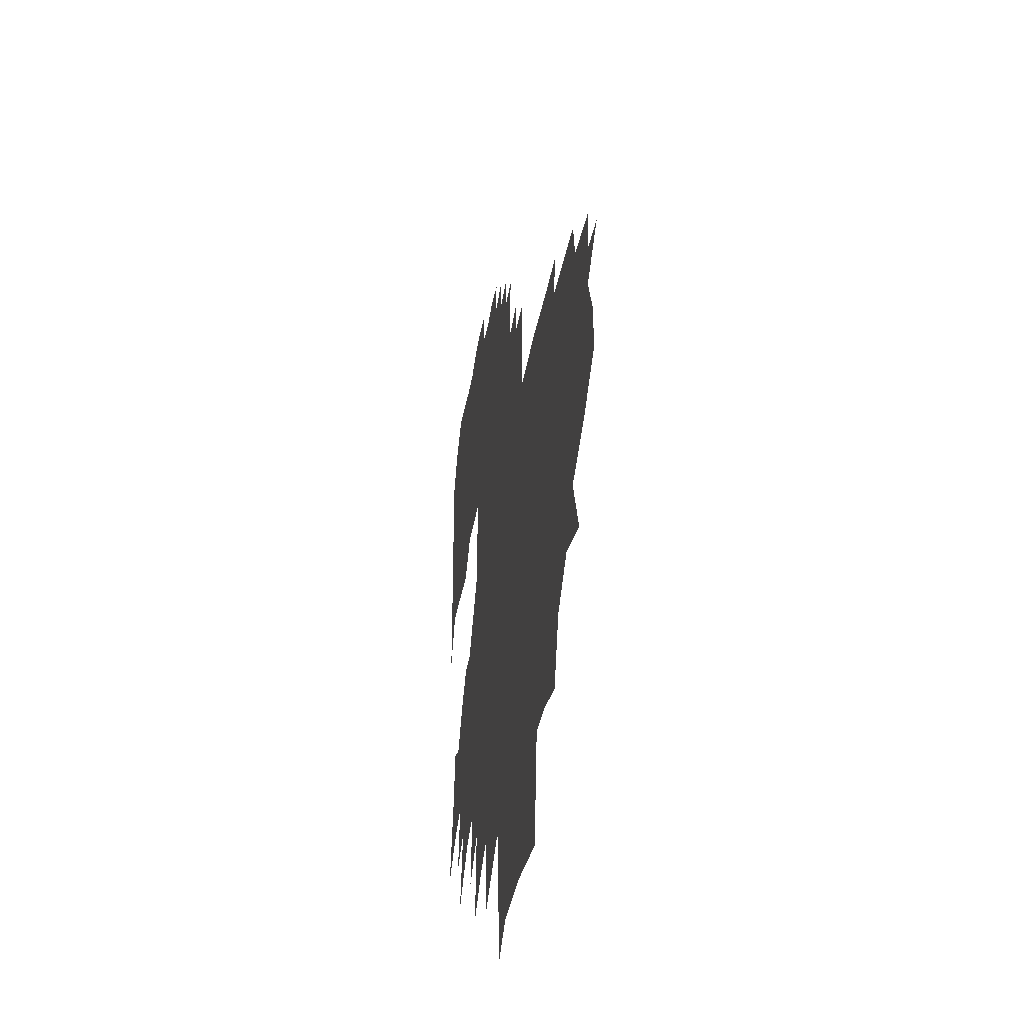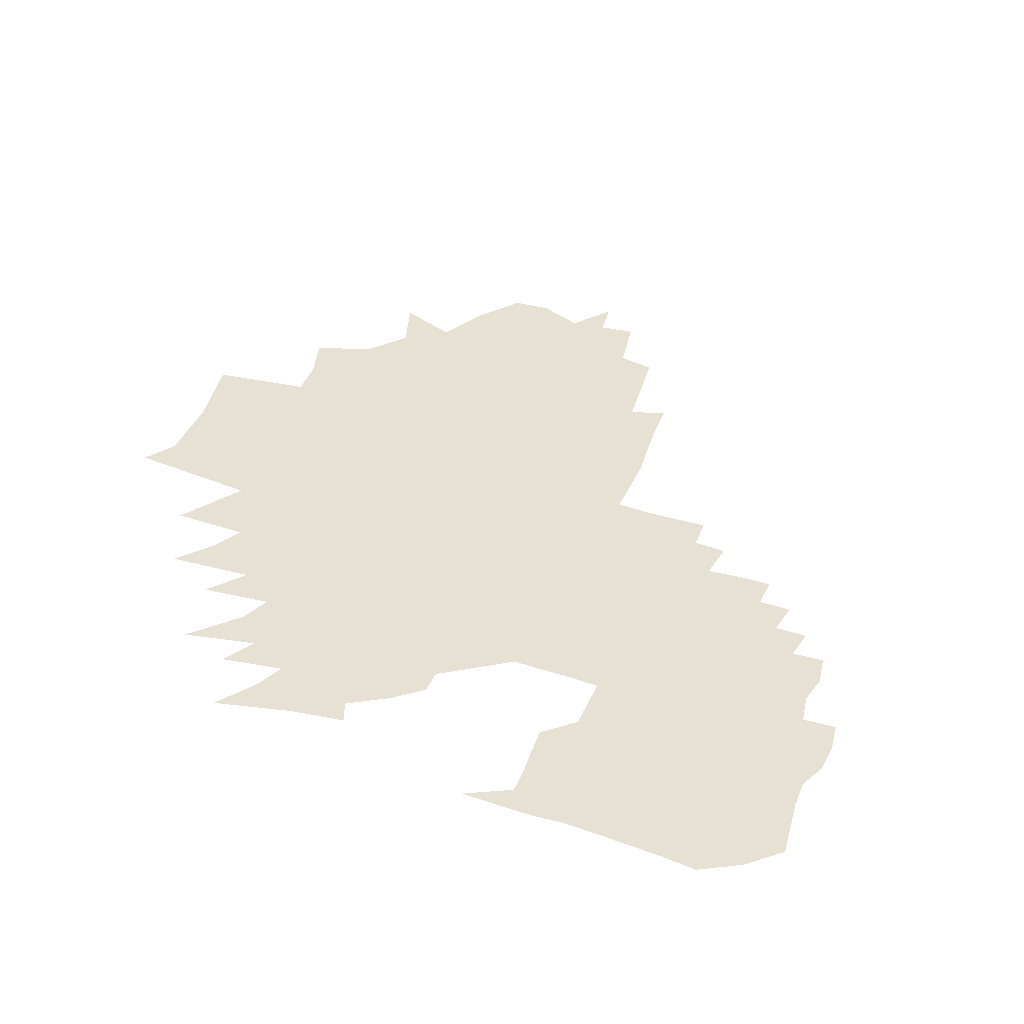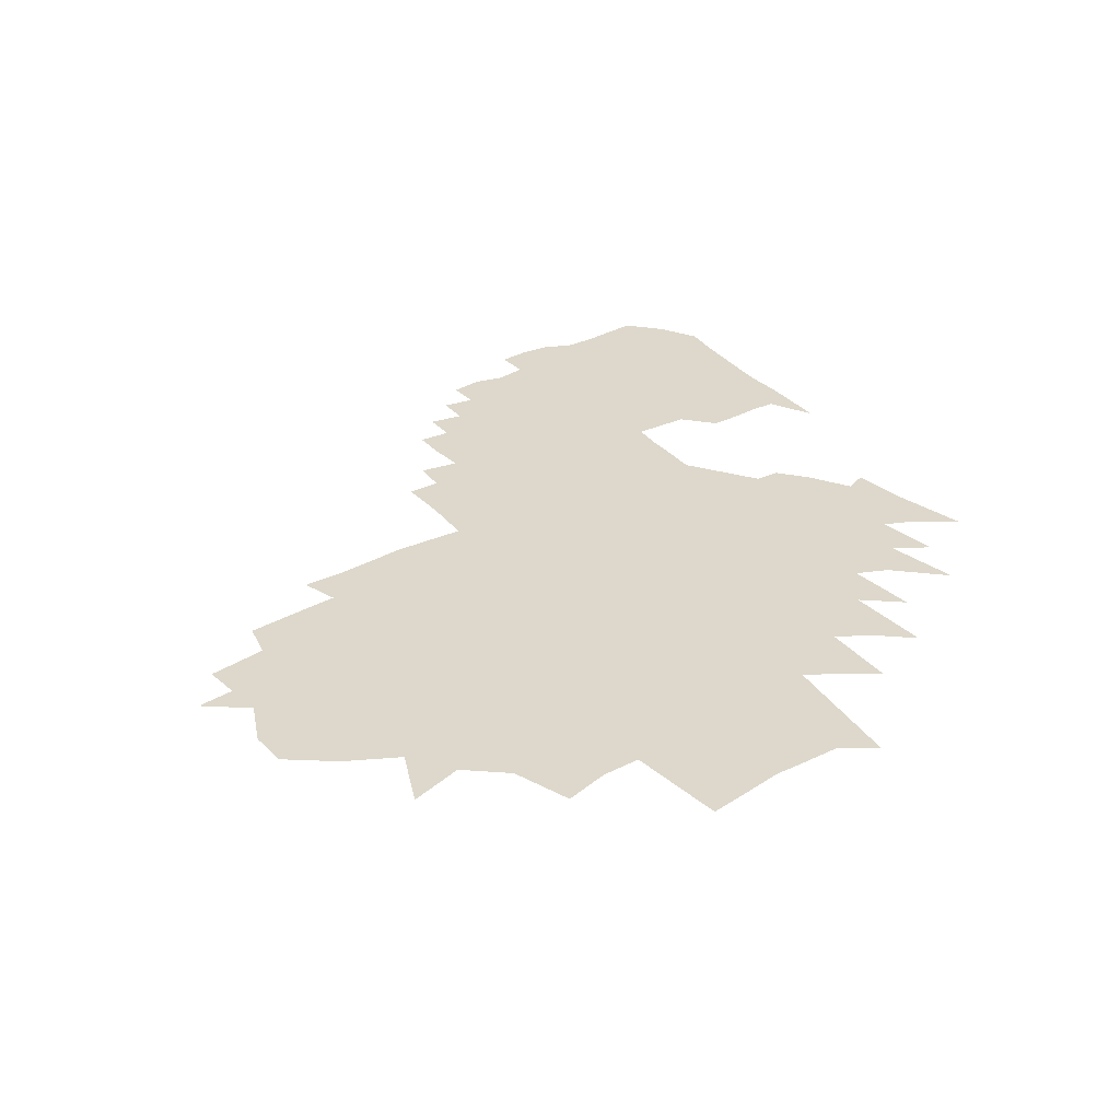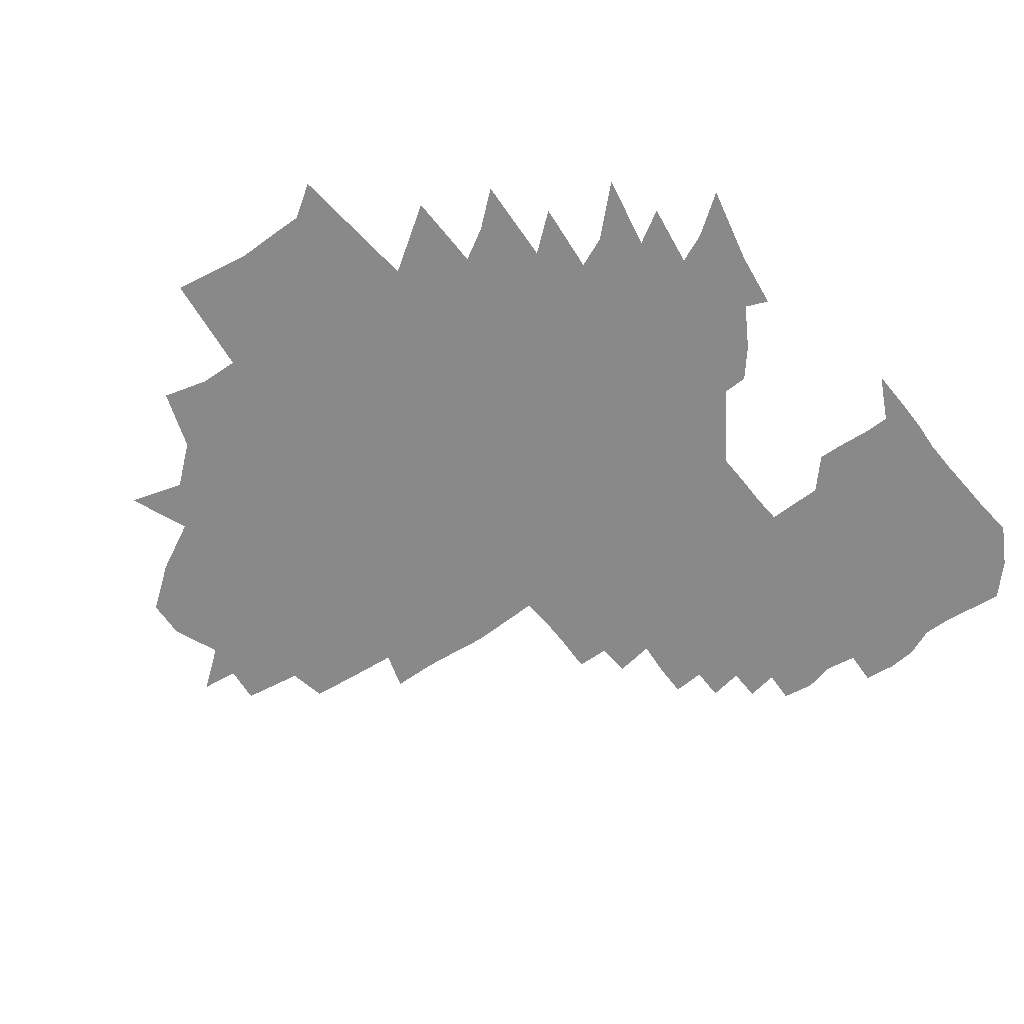
<metadata>
{"format":"obj","ext":"obj","renderer":"f3d","projection":"perspective","resolution":1024,"background":"white","views":[{"elev":-38.9,"azim":-99.1,"up":"+Y"},{"elev":38.9,"azim":112.3,"up":"+Z"},{"elev":31.2,"azim":-32.5,"up":"+Z"},{"elev":-63.3,"azim":38.1,"up":"+Z"}]}
</metadata>
<code>
v 745.3 525.8 0
v 754.3 484.9 0
v 753.4 498.6 0
v 760 514.9 0
v 758.4 527.7 0
v 756.9 540.5 0
v 770.2 473.5 0
v 777.9 491.9 0
v 782 507.1 0
v 782.4 520.1 0
v 783.1 532.6 0
v 777.6 544.3 0
v 780.1 557.4 0
v 780.3 443.3 0
v 788.5 464.6 0
v 793.9 481.9 0
v 802.1 500.1 0
v 803.5 512.7 0
v 807.6 526.1 0
v 806 536.6 0
v 802.4 547.7 0
v 797.9 559.6 0
v 799.4 449.6 0
v 807.1 470.6 0
v 813.7 488.7 0
v 817.9 503.7 0
v 818.7 515.5 0
v 820.1 527.6 0
v 818.2 538.5 0
v 816 549.7 0
v 813.7 561.4 0
v 809.5 574.4 0
v 813.4 438.4 0
v 820.4 459.9 0
v 824.7 476.8 0
v 828 491.6 0
v 830.7 505.3 0
v 831 516.7 0
v 832.2 528.9 0
v 831.2 539.8 0
v 830.7 550.9 0
v 828.9 561.9 0
v 824.3 574.9 0
v 821 417.8 0
v 831.5 447.1 0
v 837.7 467.7 0
v 839.4 480.8 0
v 841.3 494.1 0
v 842.4 506.1 0
v 843.6 518.5 0
v 844.1 530.1 0
v 843.3 540.9 0
v 842.4 551.9 0
v 840.7 563.1 0
v 836.8 576.4 0
v 836.9 422.7 0
v 845.3 450 0
v 848.9 466.5 0
v 850.4 479.4 0
v 852.4 493.5 0
v 854.5 507.4 0
v 855.2 519.4 0
v 855 530.6 0
v 854.3 541.6 0
v 854.1 552.9 0
v 851.9 564.9 0
v 848.9 577.9 0
v 850.6 423.5 0
v 858.3 452.2 0
v 861.6 468.5 0
v 863.3 482.2 0
v 865.3 496.3 0
v 866.8 509.3 0
v 867 520.6 0
v 866.4 531.4 0
v 866.2 542.5 0
v 865.7 553.5 0
v 864.3 565 0
v 861.8 578 0
v 855.1 388.4 0
v 863.1 422.4 0
v 869.9 451.4 0
v 873.9 470.9 0
v 875.4 484.5 0
v 876.6 497.1 0
v 877.6 509.6 0
v 878.1 521.3 0
v 877.7 532.2 0
v 877.2 543.2 0
v 876.5 554.3 0
v 875.5 566 0
v 874.5 577.9 0
v 875.1 589.9 0
v 874.9 601.6 0
v 874.3 613.2 0
v 869.1 390.9 0
v 876.4 426.2 0
v 882.2 454.1 0
v 885.8 473.4 0
v 887.3 486.7 0
v 888 498.5 0
v 888.6 510 0
v 888.9 521.3 0
v 888.6 532.5 0
v 888.2 543.7 0
v 887.5 555 0
v 886.8 566.4 0
v 887.7 578 0
v 887.2 589.8 0
v 886.8 601.7 0
v 885.9 613.8 0
v 886.3 625.4 0
v 882.6 393.7 0
v 889.6 431.5 0
v 893.7 455.9 0
v 897.1 476 0
v 898 487.5 0
v 899.1 499.7 0
v 899.4 510.3 0
v 900.4 522 0
v 900.3 532.9 0
v 901.2 544.3 0
v 901.5 555.4 0
v 901.8 566.6 0
v 902 577.6 0
v 901.7 588.8 0
v 902.1 599.9 0
v 899.5 612.4 0
v 900 623.7 0
v 898.9 636.2 0
v 898.6 647.6 0
v 895.4 394 0
v 901.9 436 0
v 905.3 460.1 0
v 907.1 475.1 0
v 908.3 487.5 0
v 909.3 499.3 0
v 910.2 510.6 0
v 910.9 521.9 0
v 911.4 533 0
v 912.1 544.3 0
v 912.5 555.3 0
v 912.8 566.3 0
v 913.1 577.3 0
v 913.4 588.2 0
v 914.1 599.1 0
v 912.7 610.8 0
v 911.5 622.9 0
v 910 635.8 0
v 909.9 647.2 0
v 909.8 658.8 0
v 908 394.4 0
v 913.3 438.1 0
v 915.5 460.1 0
v 917.2 474.2 0
v 918.5 486.7 0
v 919.6 499.1 0
v 920.7 510.3 0
v 921.6 522.1 0
v 922.1 533 0
v 922.9 544.1 0
v 923.3 555 0
v 924 566 0
v 924.4 576.8 0
v 924.3 587.7 0
v 924.8 598.5 0
v 923.8 610.2 0
v 922.7 622.2 0
v 921.4 634.2 0
v 922.9 644.8 0
v 921.6 657.1 0
v 921.6 668.4 0
v 919.6 387 0
v 924 433.9 0
v 926 454.4 0
v 927.6 471.3 0
v 928.8 485 0
v 930 497 0
v 931 509.6 0
v 931.8 521.4 0
v 932.3 532.3 0
v 933.2 543.8 0
v 933.6 554.6 0
v 934.3 565.4 0
v 935.1 576.3 0
v 934.6 587.3 0
v 935.1 598.1 0
v 934.6 609.4 0
v 934.5 620.4 0
v 933.9 631.7 0
v 934.7 642.3 0
v 933.7 654.4 0
v 932.7 666.8 0
v 932.1 678 0
v 935.6 426.6 0
v 936.3 454.6 0
v 937.8 470.2 0
v 939.1 484 0
v 940.2 496.7 0
v 941.2 509.3 0
v 942.3 521.8 0
v 943.3 533.2 0
v 943.9 544 0
v 944.4 554.6 0
v 945.4 565.6 0
v 945.4 575.9 0
v 945.5 586.7 0
v 945.7 597.4 0
v 945.7 608.2 0
v 946 618.7 0
v 945.5 629.7 0
v 945.5 640.3 0
v 944.4 653 0
v 943.6 665.4 0
v 943.1 680 0
v 947.3 419.1 0
v 947.6 446.3 0
v 948.3 467 0
v 949.2 482.9 0
v 950.3 495.7 0
v 951.3 509.9 0
v 952.1 520.9 0
v 953 532.3 0
v 953.7 543.2 0
v 954.3 554 0
v 955 564.8 0
v 955.4 575.3 0
v 955.6 586 0
v 955.7 596.7 0
v 955.7 607.6 0
v 955.8 618 0
v 955.4 628.8 0
v 955.5 638.9 0
v 954.7 651.4 0
v 954.1 665.4 0
v 953.6 677.8 0
v 959 440.1 0
v 959.1 462.5 0
v 959.5 481 0
v 960.2 495.6 0
v 960.9 509.7 0
v 961.8 520.5 0
v 962.6 531.9 0
v 963.3 542.6 0
v 964.1 553.4 0
v 964.7 564.1 0
v 965.3 574.7 0
v 965.5 585.4 0
v 965.7 596 0
v 965.8 606.8 0
v 965.6 617.1 0
v 965.3 627.7 0
v 964.9 638 0
v 964.5 649.4 0
v 964.3 664.3 0
v 964.5 679.9 0
v 963.8 691.6 0
v 971.5 430 0
v 969.6 460.5 0
v 969.9 477.8 0
v 970.2 493.7 0
v 970.5 508 0
v 971.4 519.5 0
v 972 531.5 0
v 972.7 542.5 0
v 973.6 552.7 0
v 974.4 563.2 0
v 975.4 574 0
v 975.6 584.6 0
v 975.5 595.3 0
v 976 606.4 0
v 975.4 616.9 0
v 975.6 628.4 0
v 974.6 638.4 0
v 974.3 650.1 0
v 974.2 662.9 0
v 974.7 679.6 0
v 974.8 693.1 0
v 983.1 450 0
v 980.4 474.9 0
v 979.8 492.9 0
v 980.2 506.2 0
v 980.8 518.5 0
v 981.2 530.5 0
v 982.6 540.6 0
v 983 551.7 0
v 983.8 562.2 0
v 985.8 606.4 0
v 985 616.7 0
v 985.2 628.7 0
v 984 638.4 0
v 983.9 649.8 0
v 984.3 663.7 0
v 984.7 679.1 0
v 985 692.5 0
v 991.4 470.6 0
v 990.2 488.9 0
v 990.2 503.3 0
v 990.9 515.8 0
v 991.2 528.1 0
v 992.1 538.9 0
v 992.4 550 0
v 995.7 606.5 0
v 994.4 616.8 0
v 994.3 628.2 0
v 993.6 638.6 0
v 993.7 650.3 0
v 993.8 662.2 0
v 994.4 675.2 0
v 994.9 688.5 0
v 1008 455.4 0
v 1003 481.4 0
v 1001 498.4 0
v 1002 512 0
v 1001 526.4 0
v 1001 540.3 0
v 1001 550.1 0
v 1006 596 0
v 1005 606.9 0
v 1004 617.1 0
v 1004 628.7 0
v 1004 639.7 0
v 1004 650.7 0
v 1004 662.5 0
v 1004 675.5 0
v 1005 688.8 0
v 1015 474.7 0
v 1011 496.8 0
v 1011 510.1 0
v 1010 525.5 0
v 1010 540.3 0
v 1015 596.7 0
v 1015 607.5 0
v 1014 617.5 0
v 1015 629.8 0
v 1014 640.8 0
v 1015 652.7 0
v 1014 663.8 0
v 1014 675.8 0
v 1016 690.2 0
v 1022 492.6 0
v 1021 507.1 0
v 1019 526.2 0
v 1026 597.7 0
v 1025 608.4 0
v 1024 618.5 0
v 1024 630.2 0
v 1024 641.2 0
v 1025 653.1 0
v 1026 666.1 0
v 1026 678.3 0
v 1027 691.6 0
v 1036 482.6 0
v 1029 510.1 0
v 1027 529.7 0
v 1035 597.9 0
v 1034 608.6 0
v 1034 619 0
v 1034 630.6 0
v 1033 640.8 0
v 1034 653.5 0
v 1036 667.5 0
v 1037 680.7 0
v 1043 582.3 0
v 1043 597.6 0
v 1043 608.8 0
v 1043 619 0
v 1043 630.4 0
v 1044 642 0
v 1044 653.8 0
v 1045 666.7 0
f 4 5 1
f 7 8 2
f 2 8 3
f 8 9 3
f 3 9 4
f 9 10 4
f 4 10 5
f 10 11 5
f 5 11 6
f 11 12 6
f 15 16 7
f 7 16 8
f 16 17 8
f 8 17 9
f 17 18 9
f 9 18 10
f 18 19 10
f 10 19 11
f 19 20 11
f 11 20 12
f 20 21 12
f 12 21 13
f 21 22 13
f 14 23 15
f 23 24 15
f 15 24 16
f 24 25 16
f 16 25 17
f 25 26 17
f 17 26 18
f 26 27 18
f 18 27 19
f 27 28 19
f 19 28 20
f 28 29 20
f 20 29 21
f 29 30 21
f 21 30 22
f 30 31 22
f 33 34 23
f 23 34 24
f 34 35 24
f 24 35 25
f 35 36 25
f 25 36 26
f 36 37 26
f 26 37 27
f 37 38 27
f 27 38 28
f 38 39 28
f 28 39 29
f 39 40 29
f 29 40 30
f 40 41 30
f 30 41 31
f 41 42 31
f 31 42 32
f 42 43 32
f 44 45 33
f 33 45 34
f 45 46 34
f 34 46 35
f 46 47 35
f 35 47 36
f 47 48 36
f 36 48 37
f 48 49 37
f 37 49 38
f 49 50 38
f 38 50 39
f 50 51 39
f 39 51 40
f 51 52 40
f 40 52 41
f 52 53 41
f 41 53 42
f 53 54 42
f 42 54 43
f 54 55 43
f 44 56 45
f 56 57 45
f 45 57 46
f 57 58 46
f 46 58 47
f 58 59 47
f 47 59 48
f 59 60 48
f 48 60 49
f 60 61 49
f 49 61 50
f 61 62 50
f 50 62 51
f 62 63 51
f 51 63 52
f 63 64 52
f 52 64 53
f 64 65 53
f 53 65 54
f 65 66 54
f 54 66 55
f 66 67 55
f 56 68 57
f 68 69 57
f 57 69 58
f 69 70 58
f 58 70 59
f 70 71 59
f 59 71 60
f 71 72 60
f 60 72 61
f 72 73 61
f 61 73 62
f 73 74 62
f 62 74 63
f 74 75 63
f 63 75 64
f 75 76 64
f 64 76 65
f 76 77 65
f 65 77 66
f 77 78 66
f 66 78 67
f 78 79 67
f 80 81 68
f 68 81 69
f 81 82 69
f 69 82 70
f 82 83 70
f 70 83 71
f 83 84 71
f 71 84 72
f 84 85 72
f 72 85 73
f 85 86 73
f 73 86 74
f 86 87 74
f 74 87 75
f 87 88 75
f 75 88 76
f 88 89 76
f 76 89 77
f 89 90 77
f 77 90 78
f 90 91 78
f 78 91 79
f 91 92 79
f 80 96 81
f 96 97 81
f 81 97 82
f 97 98 82
f 82 98 83
f 98 99 83
f 83 99 84
f 99 100 84
f 84 100 85
f 100 101 85
f 85 101 86
f 101 102 86
f 86 102 87
f 102 103 87
f 87 103 88
f 103 104 88
f 88 104 89
f 104 105 89
f 89 105 90
f 105 106 90
f 90 106 91
f 106 107 91
f 91 107 92
f 107 108 92
f 92 108 93
f 108 109 93
f 93 109 94
f 109 110 94
f 94 110 95
f 110 111 95
f 96 113 97
f 113 114 97
f 97 114 98
f 114 115 98
f 98 115 99
f 115 116 99
f 99 116 100
f 116 117 100
f 100 117 101
f 117 118 101
f 101 118 102
f 118 119 102
f 102 119 103
f 119 120 103
f 103 120 104
f 120 121 104
f 104 121 105
f 121 122 105
f 105 122 106
f 122 123 106
f 106 123 107
f 123 124 107
f 107 124 108
f 124 125 108
f 108 125 109
f 125 126 109
f 109 126 110
f 126 127 110
f 110 127 111
f 127 128 111
f 111 128 112
f 128 129 112
f 113 132 114
f 132 133 114
f 114 133 115
f 133 134 115
f 115 134 116
f 134 135 116
f 116 135 117
f 135 136 117
f 117 136 118
f 136 137 118
f 118 137 119
f 137 138 119
f 119 138 120
f 138 139 120
f 120 139 121
f 139 140 121
f 121 140 122
f 140 141 122
f 122 141 123
f 141 142 123
f 123 142 124
f 142 143 124
f 124 143 125
f 143 144 125
f 125 144 126
f 144 145 126
f 126 145 127
f 145 146 127
f 127 146 128
f 146 147 128
f 128 147 129
f 147 148 129
f 129 148 130
f 148 149 130
f 130 149 131
f 149 150 131
f 132 152 133
f 152 153 133
f 133 153 134
f 153 154 134
f 134 154 135
f 154 155 135
f 135 155 136
f 155 156 136
f 136 156 137
f 156 157 137
f 137 157 138
f 157 158 138
f 138 158 139
f 158 159 139
f 139 159 140
f 159 160 140
f 140 160 141
f 160 161 141
f 141 161 142
f 161 162 142
f 142 162 143
f 162 163 143
f 143 163 144
f 163 164 144
f 144 164 145
f 164 165 145
f 145 165 146
f 165 166 146
f 146 166 147
f 166 167 147
f 147 167 148
f 167 168 148
f 148 168 149
f 168 169 149
f 149 169 150
f 169 170 150
f 150 170 151
f 170 171 151
f 152 173 153
f 173 174 153
f 153 174 154
f 174 175 154
f 154 175 155
f 175 176 155
f 155 176 156
f 176 177 156
f 156 177 157
f 177 178 157
f 157 178 158
f 178 179 158
f 158 179 159
f 179 180 159
f 159 180 160
f 180 181 160
f 160 181 161
f 181 182 161
f 161 182 162
f 182 183 162
f 162 183 163
f 183 184 163
f 163 184 164
f 184 185 164
f 164 185 165
f 185 186 165
f 165 186 166
f 186 187 166
f 166 187 167
f 187 188 167
f 167 188 168
f 188 189 168
f 168 189 169
f 189 190 169
f 169 190 170
f 190 191 170
f 170 191 171
f 191 192 171
f 171 192 172
f 192 193 172
f 174 195 175
f 195 196 175
f 175 196 176
f 196 197 176
f 176 197 177
f 197 198 177
f 177 198 178
f 198 199 178
f 178 199 179
f 199 200 179
f 179 200 180
f 200 201 180
f 180 201 181
f 201 202 181
f 181 202 182
f 202 203 182
f 182 203 183
f 203 204 183
f 183 204 184
f 204 205 184
f 184 205 185
f 205 206 185
f 185 206 186
f 206 207 186
f 186 207 187
f 207 208 187
f 187 208 188
f 208 209 188
f 188 209 189
f 209 210 189
f 189 210 190
f 210 211 190
f 190 211 191
f 211 212 191
f 191 212 192
f 212 213 192
f 192 213 193
f 213 214 193
f 193 214 194
f 214 215 194
f 195 216 196
f 216 217 196
f 196 217 197
f 217 218 197
f 197 218 198
f 218 219 198
f 198 219 199
f 219 220 199
f 199 220 200
f 220 221 200
f 200 221 201
f 221 222 201
f 201 222 202
f 222 223 202
f 202 223 203
f 223 224 203
f 203 224 204
f 224 225 204
f 204 225 205
f 225 226 205
f 205 226 206
f 226 227 206
f 206 227 207
f 227 228 207
f 207 228 208
f 228 229 208
f 208 229 209
f 229 230 209
f 209 230 210
f 230 231 210
f 210 231 211
f 231 232 211
f 211 232 212
f 232 233 212
f 212 233 213
f 233 234 213
f 213 234 214
f 234 235 214
f 214 235 215
f 235 236 215
f 217 237 218
f 237 238 218
f 218 238 219
f 238 239 219
f 219 239 220
f 239 240 220
f 220 240 221
f 240 241 221
f 221 241 222
f 241 242 222
f 222 242 223
f 242 243 223
f 223 243 224
f 243 244 224
f 224 244 225
f 244 245 225
f 225 245 226
f 245 246 226
f 226 246 227
f 246 247 227
f 227 247 228
f 247 248 228
f 228 248 229
f 248 249 229
f 229 249 230
f 249 250 230
f 230 250 231
f 250 251 231
f 231 251 232
f 251 252 232
f 232 252 233
f 252 253 233
f 233 253 234
f 253 254 234
f 234 254 235
f 254 255 235
f 235 255 236
f 255 256 236
f 237 258 238
f 258 259 238
f 238 259 239
f 259 260 239
f 239 260 240
f 260 261 240
f 240 261 241
f 261 262 241
f 241 262 242
f 262 263 242
f 242 263 243
f 263 264 243
f 243 264 244
f 264 265 244
f 244 265 245
f 265 266 245
f 245 266 246
f 266 267 246
f 246 267 247
f 267 268 247
f 247 268 248
f 268 269 248
f 248 269 249
f 269 270 249
f 249 270 250
f 270 271 250
f 250 271 251
f 271 272 251
f 251 272 252
f 272 273 252
f 252 273 253
f 273 274 253
f 253 274 254
f 274 275 254
f 254 275 255
f 275 276 255
f 255 276 256
f 276 277 256
f 256 277 257
f 277 278 257
f 259 279 260
f 279 280 260
f 260 280 261
f 280 281 261
f 261 281 262
f 281 282 262
f 262 282 263
f 282 283 263
f 263 283 264
f 283 284 264
f 264 284 265
f 284 285 265
f 265 285 266
f 285 286 266
f 266 286 267
f 286 287 267
f 267 287 268
f 271 288 272
f 288 289 272
f 272 289 273
f 289 290 273
f 273 290 274
f 290 291 274
f 274 291 275
f 291 292 275
f 275 292 276
f 292 293 276
f 276 293 277
f 293 294 277
f 277 294 278
f 294 295 278
f 280 296 281
f 296 297 281
f 281 297 282
f 297 298 282
f 282 298 283
f 298 299 283
f 283 299 284
f 299 300 284
f 284 300 285
f 300 301 285
f 285 301 286
f 301 302 286
f 286 302 287
f 288 303 289
f 303 304 289
f 289 304 290
f 304 305 290
f 290 305 291
f 305 306 291
f 291 306 292
f 306 307 292
f 292 307 293
f 307 308 293
f 293 308 294
f 308 309 294
f 294 309 295
f 309 310 295
f 296 311 297
f 311 312 297
f 297 312 298
f 312 313 298
f 298 313 299
f 313 314 299
f 299 314 300
f 314 315 300
f 300 315 301
f 315 316 301
f 301 316 302
f 316 317 302
f 318 319 303
f 303 319 304
f 319 320 304
f 304 320 305
f 320 321 305
f 305 321 306
f 321 322 306
f 306 322 307
f 322 323 307
f 307 323 308
f 323 324 308
f 308 324 309
f 324 325 309
f 309 325 310
f 325 326 310
f 312 327 313
f 327 328 313
f 313 328 314
f 328 329 314
f 314 329 315
f 329 330 315
f 315 330 316
f 330 331 316
f 316 331 317
f 318 332 319
f 332 333 319
f 319 333 320
f 333 334 320
f 320 334 321
f 334 335 321
f 321 335 322
f 335 336 322
f 322 336 323
f 336 337 323
f 323 337 324
f 337 338 324
f 324 338 325
f 338 339 325
f 325 339 326
f 339 340 326
f 328 341 329
f 341 342 329
f 329 342 330
f 342 343 330
f 330 343 331
f 332 344 333
f 344 345 333
f 333 345 334
f 345 346 334
f 334 346 335
f 346 347 335
f 335 347 336
f 347 348 336
f 336 348 337
f 348 349 337
f 337 349 338
f 349 350 338
f 338 350 339
f 350 351 339
f 339 351 340
f 351 352 340
f 341 353 342
f 353 354 342
f 342 354 343
f 354 355 343
f 344 356 345
f 356 357 345
f 345 357 346
f 357 358 346
f 346 358 347
f 358 359 347
f 347 359 348
f 359 360 348
f 348 360 349
f 360 361 349
f 349 361 350
f 361 362 350
f 350 362 351
f 362 363 351
f 351 363 352
f 364 365 356
f 356 365 357
f 365 366 357
f 357 366 358
f 366 367 358
f 358 367 359
f 367 368 359
f 359 368 360
f 368 369 360
f 360 369 361
f 369 370 361
f 361 370 362
f 370 371 362
f 362 371 363

</code>
